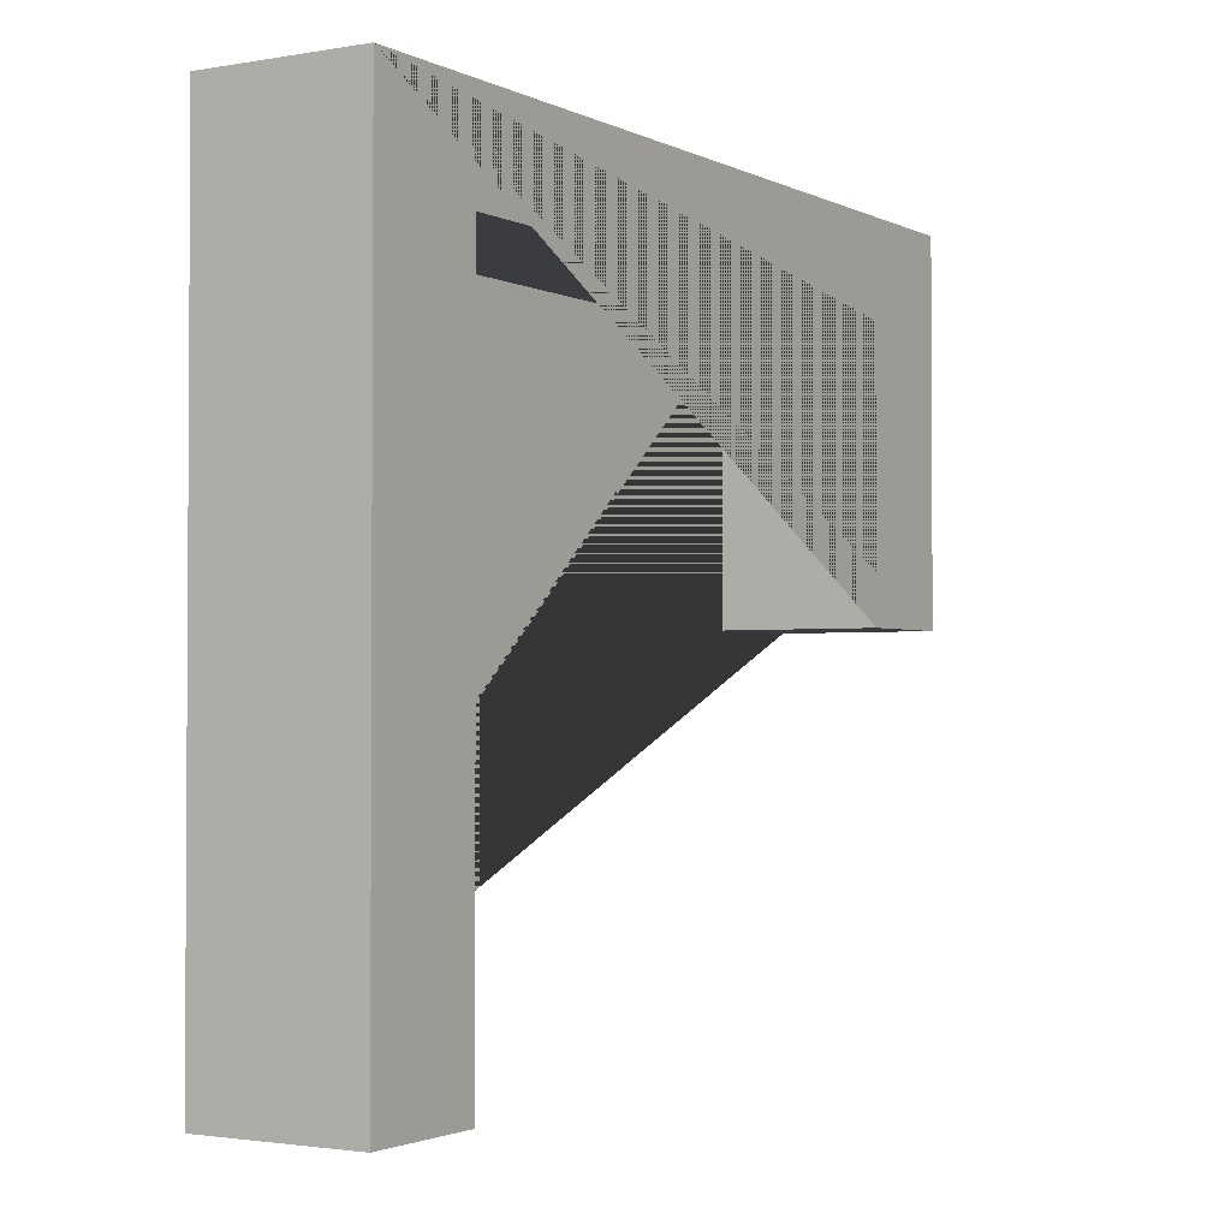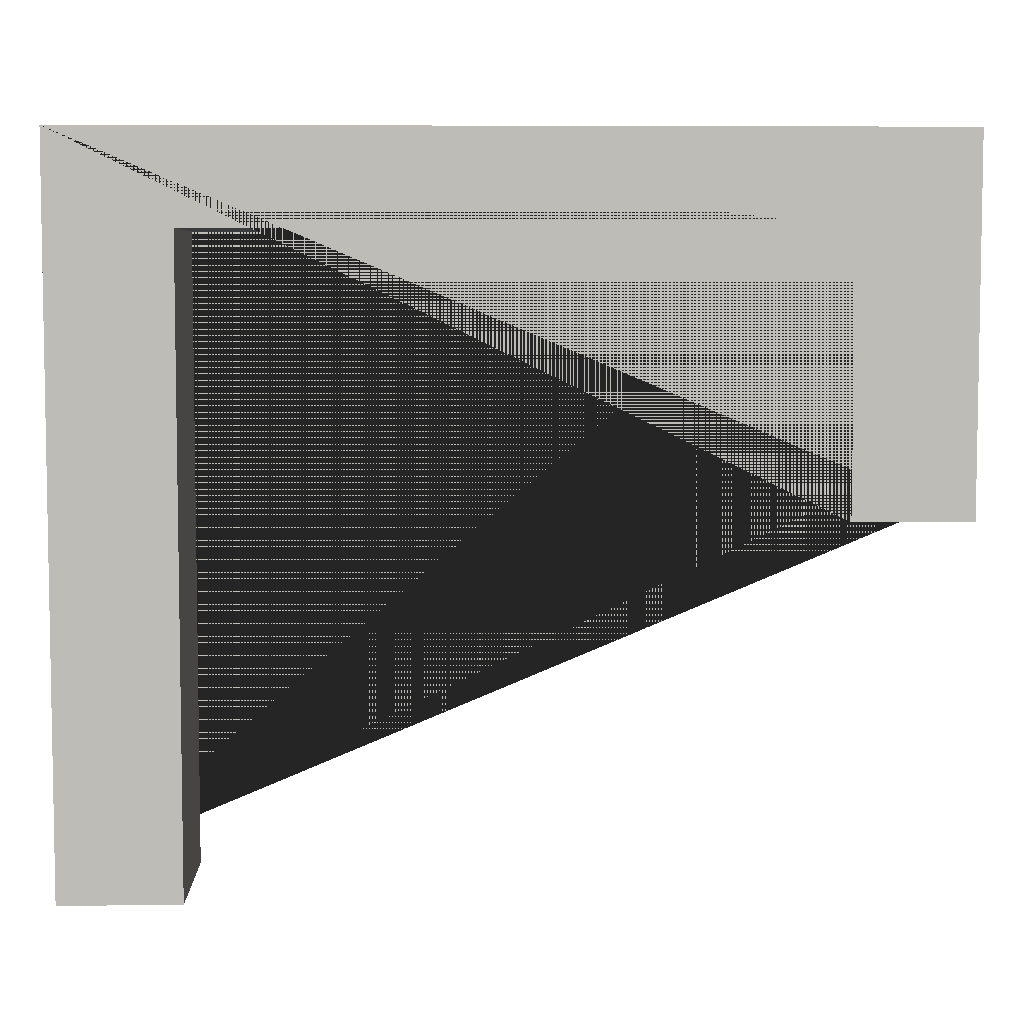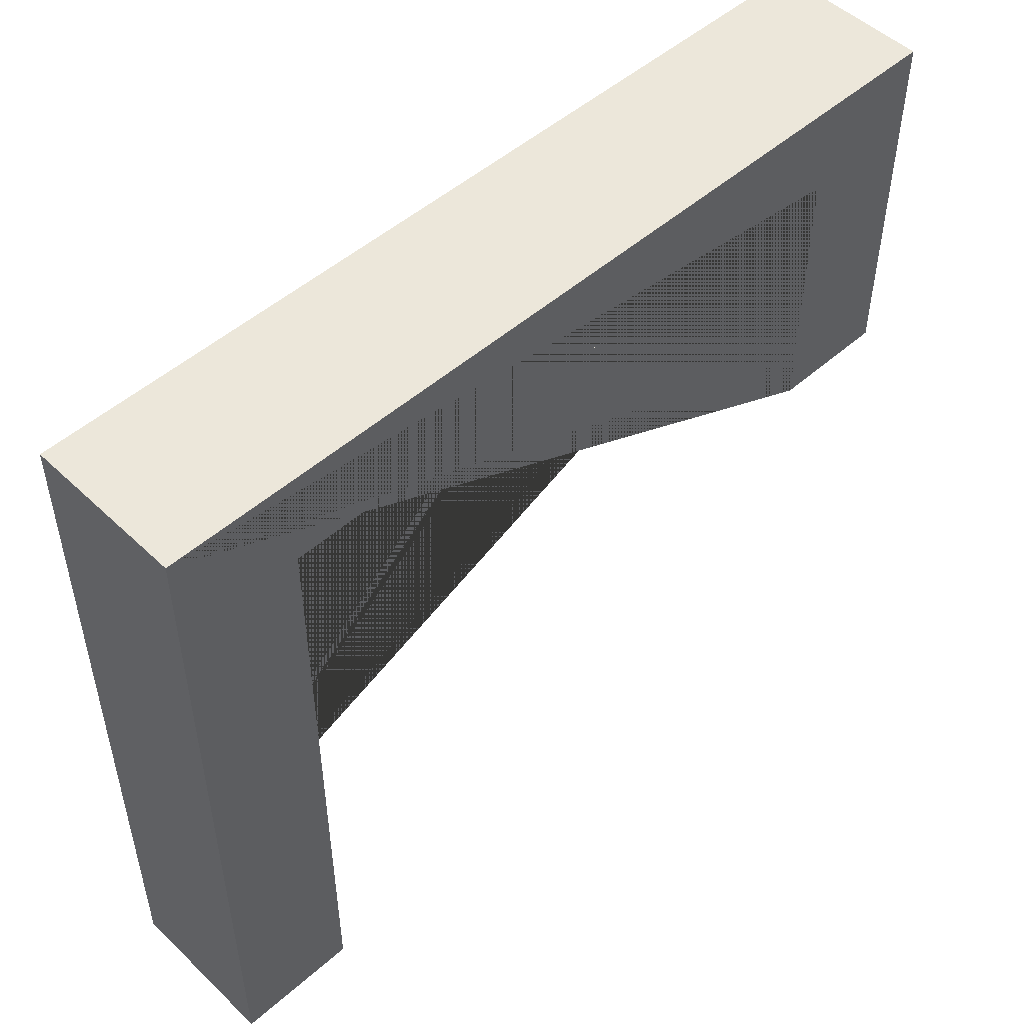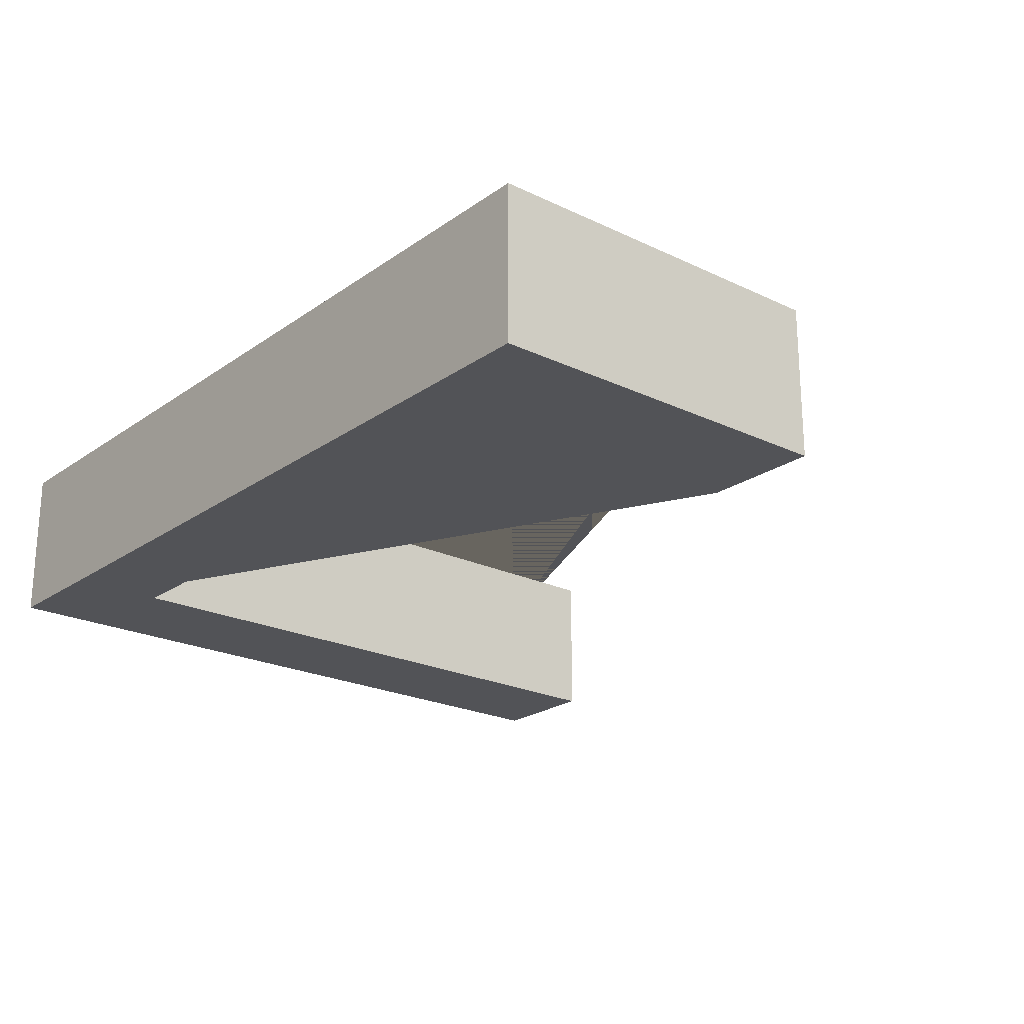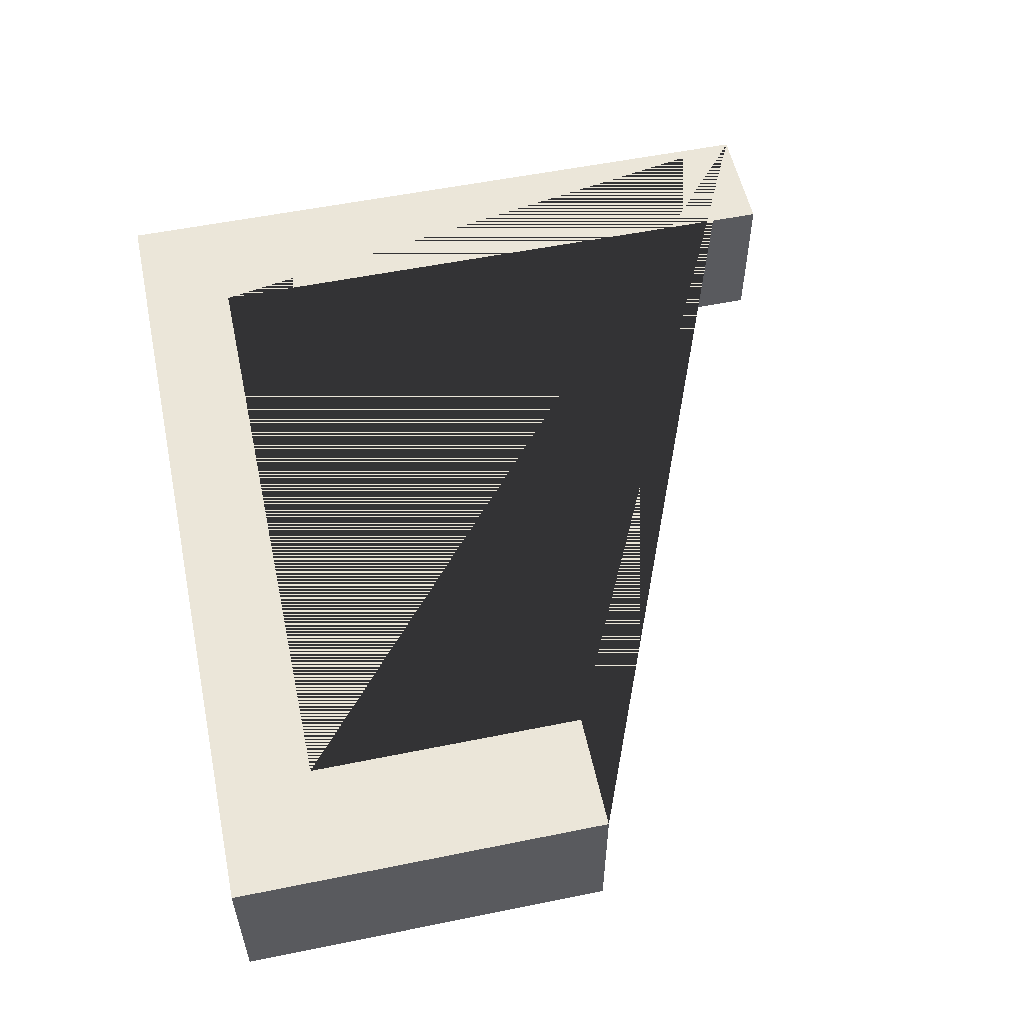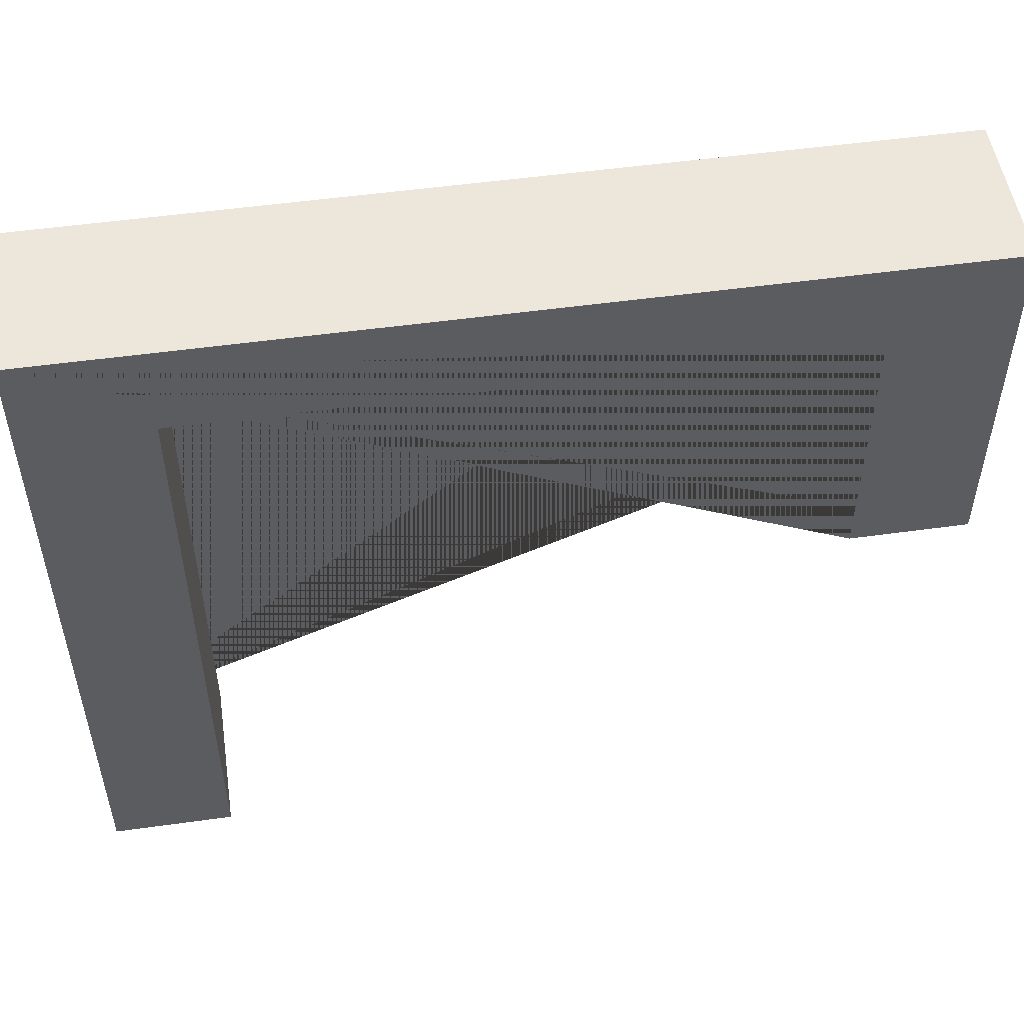
<metadata>
{"format":"obj","ext":"obj","renderer":"f3d","projection":"perspective","resolution":1024,"background":"white","views":[{"elev":-2.0,"azim":-58.5,"up":"+Z"},{"elev":5.8,"azim":-1.9,"up":"+Z"},{"elev":50.3,"azim":-43.9,"up":"+Z"},{"elev":-22.3,"azim":50.3,"up":"+Y"},{"elev":55.1,"azim":77.9,"up":"+Y"},{"elev":51.8,"azim":-8.6,"up":"+Z"}]}
</metadata>
<code>
g Mesh1 Model
v -6.099 -1.421e-14 1.149
v -6.099 -1.421e-14 -13.98
v -3.599 -1.421e-14 -13.98
v -3.599 -1.421e-14 -0.789
v 9.463 -1.421e-14 -0.789
v 9.463 -1.421e-14 -6.476
v 11.9 -1.421e-14 -6.476
v 11.9 -1.421e-14 1.149
f 1 2 3 4 5 6 7 8
v -6.099 3.25 1.149
v -6.099 3.25 -13.98
f 2 1 9 10
v 11.9 3.25 1.149
f 1 8 11 9
v 11.9 3.25 -6.476
f 8 7 12 11
v 9.463 3.25 -6.476
f 7 6 13 12
v 9.463 3.25 -0.789
f 6 5 14 13
v -3.599 3.25 -0.789
f 5 4 15 14
v -3.599 3.25 -13.98
f 4 3 16 15
f 3 2 10 16
f 10 9 11 12 13 14 15 16

</code>
